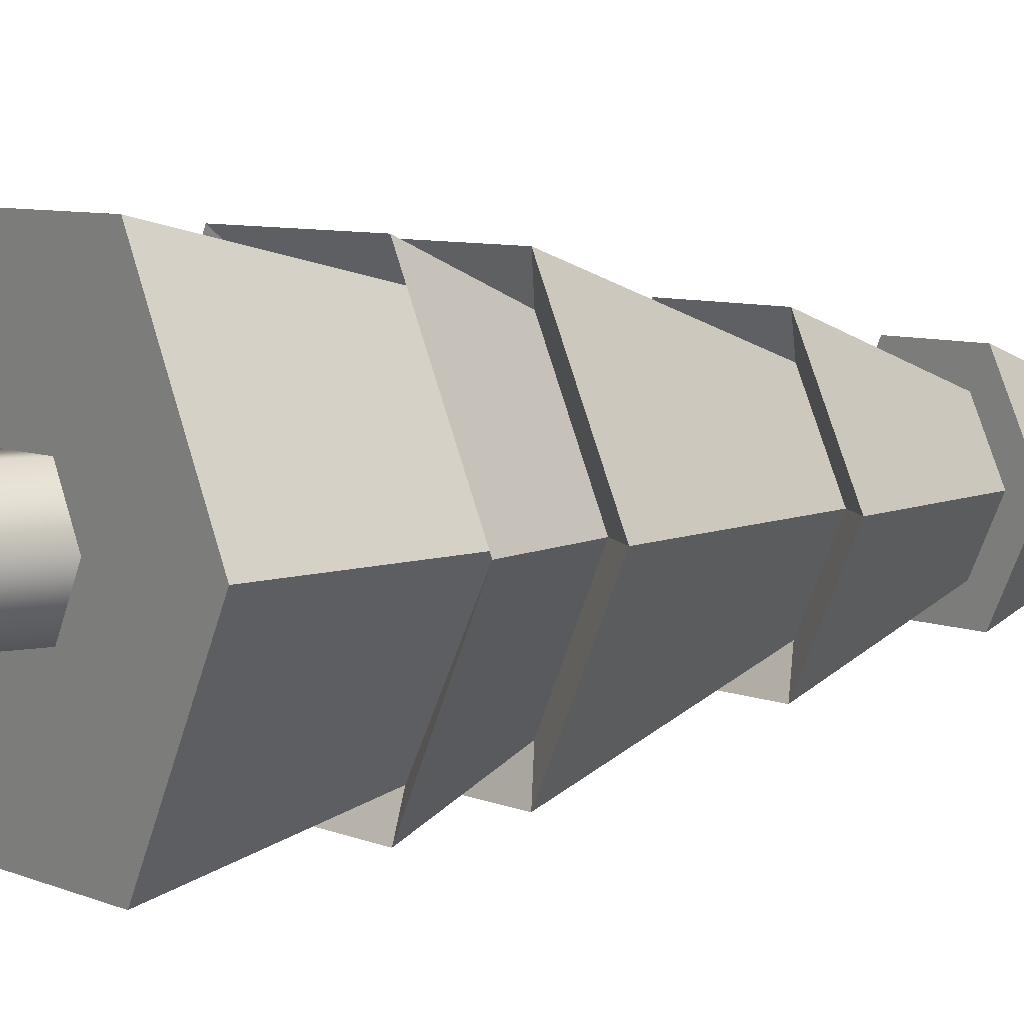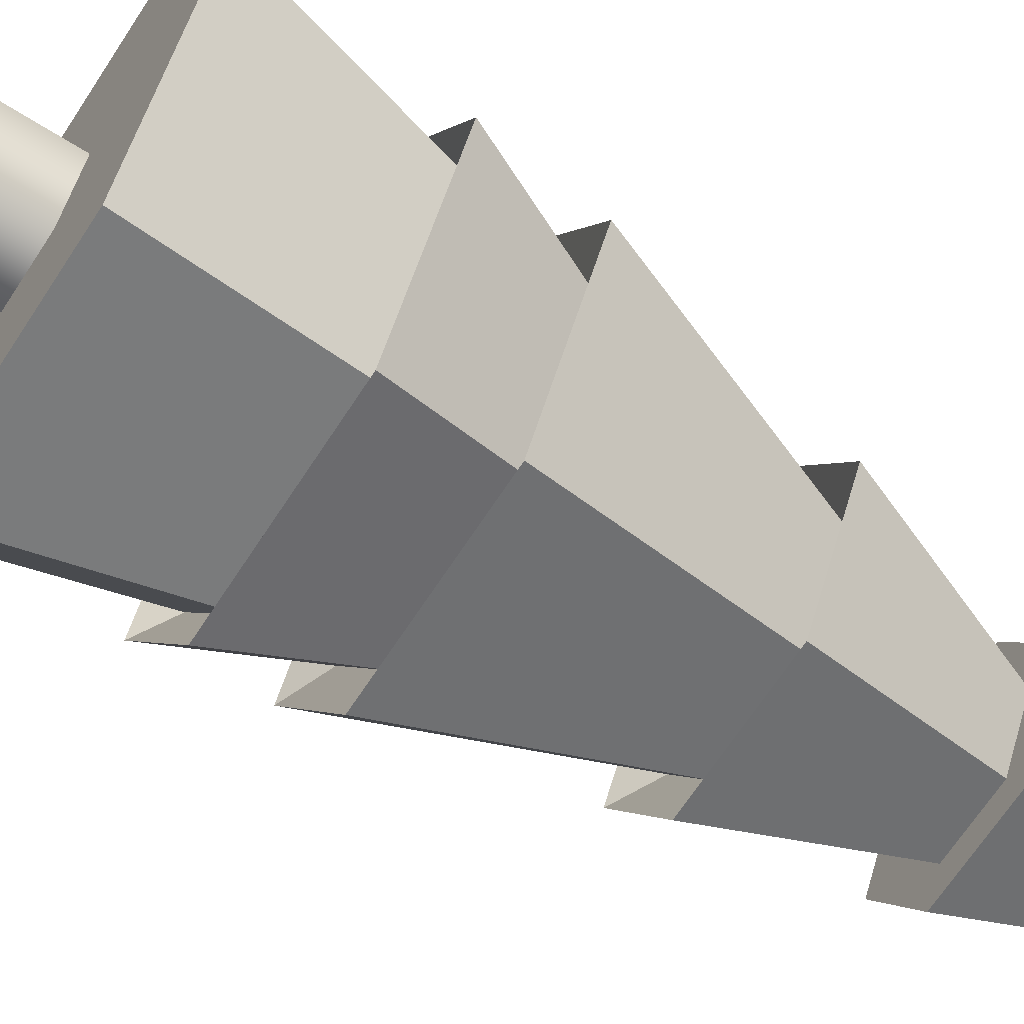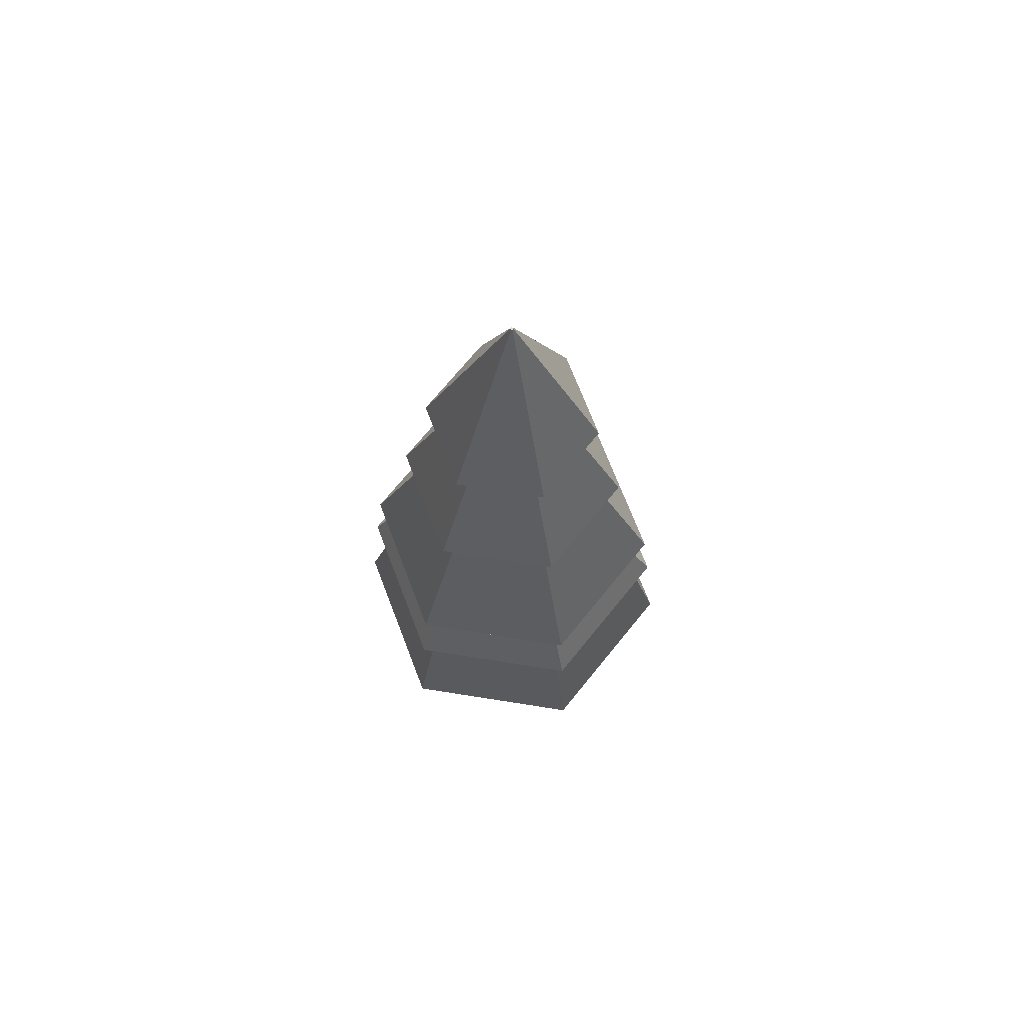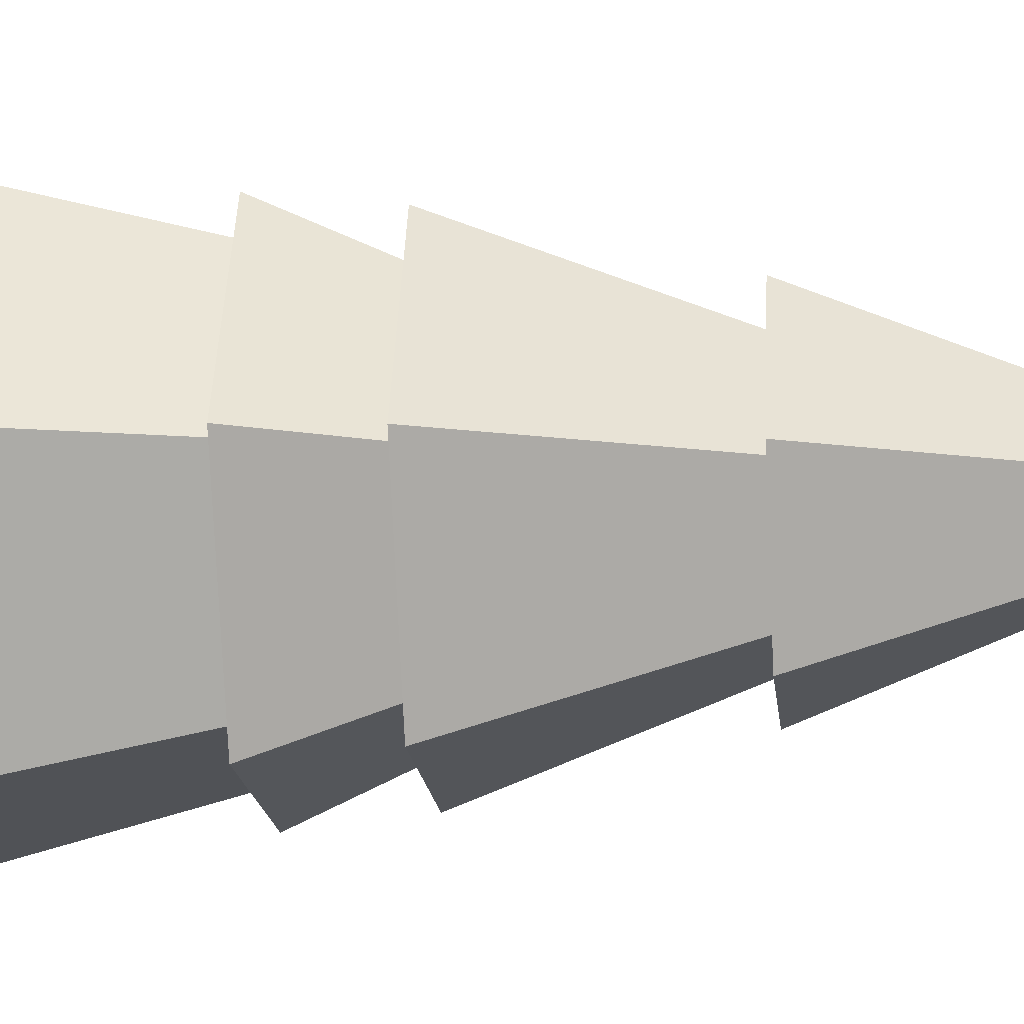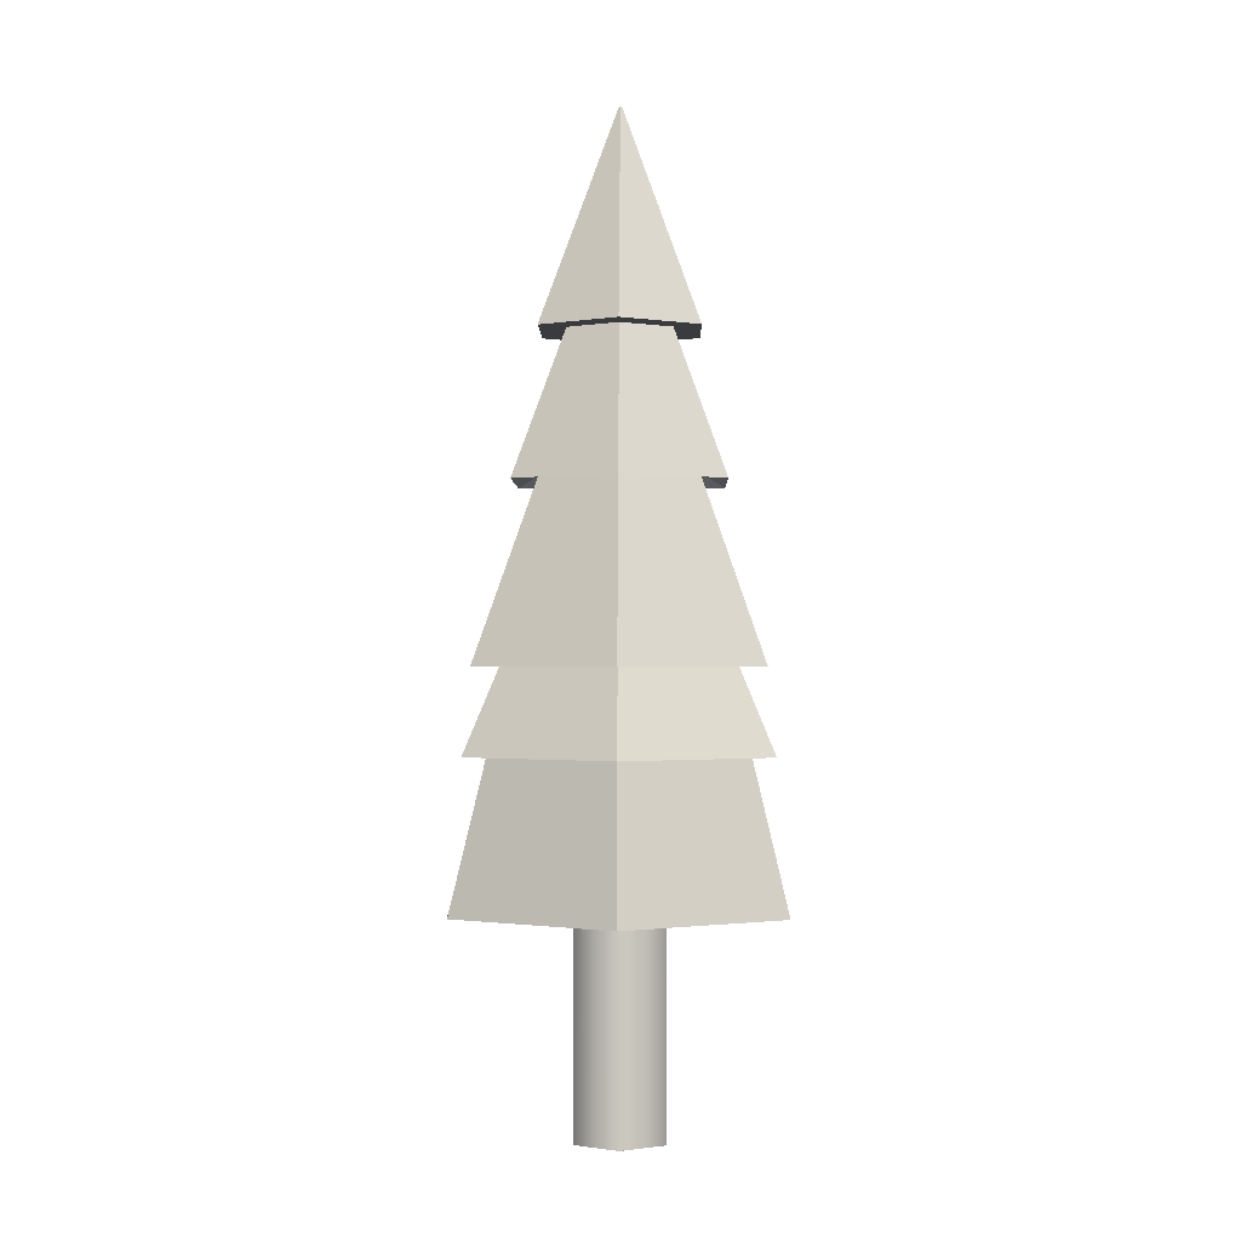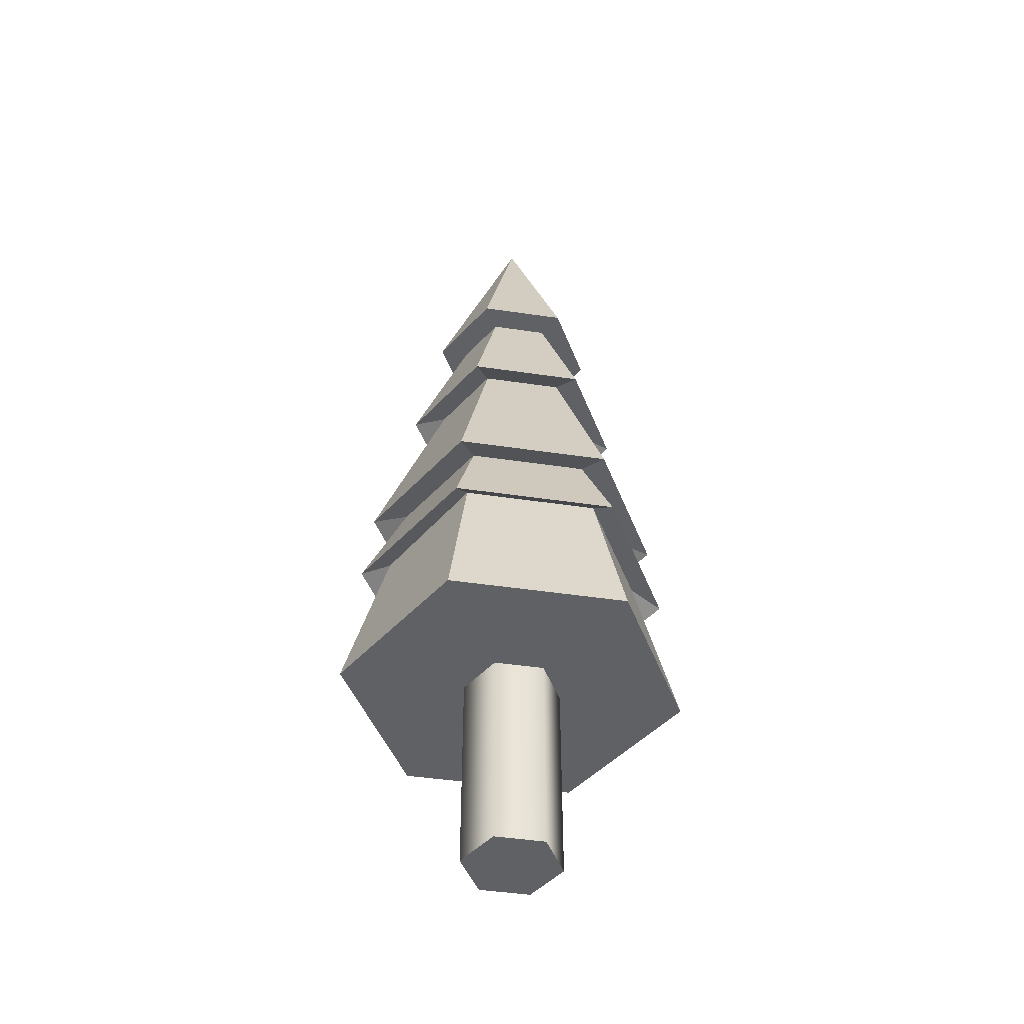
<metadata>
{"format":"obj","ext":"obj","renderer":"f3d","projection":"perspective","resolution":1024,"background":"white","views":[{"elev":5.9,"azim":55.1,"up":"+Z"},{"elev":-65.0,"azim":57.4,"up":"+Z"},{"elev":70.4,"azim":9.0,"up":"+Y"},{"elev":-15.6,"azim":95.3,"up":"+Z"},{"elev":-1.2,"azim":-148.9,"up":"+Y"},{"elev":-46.3,"azim":-9.6,"up":"+Y"}]}
</metadata>
<code>
v  -2278 0 -1057
v  -2283 0 -1066
v  -2283 41.14 -1066
v  -2278 41.14 -1057
v  -2292 0 -1066
v  -2292 41.14 -1066
v  -2297 0 -1057
v  -2297 41.14 -1057
v  -2292 0 -1049
v  -2292 41.14 -1049
v  -2283 0 -1049
v  -2283 41.14 -1049
v  -2283 0 -1057
v  -2285 0 -1062
v  -2290 0 -1062
v  -2293 0 -1057
v  -2290 0 -1053
v  -2285 0 -1053
v  -2288 0 -1057
v  -2271 41.14 -1087
v  -2254 41.14 -1057
v  -2305 41.14 -1087
v  -2322 41.14 -1057
v  -2305 41.14 -1028
v  -2271 41.14 -1028
v  -2275 72.13 -1080
v  -2262 73.13 -1057
v  -2301 72.13 -1080
v  -2313 72.13 -1057
v  -2301 73.13 -1035
v  -2275 73.13 -1035
v  -2272 68.81 -1084
v  -2256 68.81 -1057
v  -2303 68.81 -1084
v  -2319 68.81 -1057
v  -2303 68.81 -1030
v  -2272 68.81 -1030
v  -2276 87.32 -1077
v  -2265 87.32 -1057
v  -2299 87.32 -1077
v  -2310 87.32 -1057
v  -2299 87.32 -1037
v  -2276 87.32 -1037
v  -2273 84.55 -1083
v  -2258 84.55 -1057
v  -2302 84.55 -1083
v  -2317 84.55 -1057
v  -2302 84.55 -1032
v  -2273 84.55 -1032
v  -2280 120.7 -1071
v  -2272 120.7 -1057
v  -2295 120.7 -1071
v  -2303 120.7 -1057
v  -2295 120.7 -1044
v  -2280 120.7 -1044
v  -2277 117.5 -1076
v  -2266 117.5 -1057
v  -2299 117.5 -1076
v  -2310 117.5 -1057
v  -2299 117.5 -1038
v  -2277 117.5 -1038
v  -2282 144.8 -1067
v  -2277 144.8 -1057
v  -2293 144.8 -1067
v  -2299 144.8 -1057
v  -2293 144.8 -1048
v  -2282 144.8 -1048
v  -2279 144.8 -1072
v  -2271 144.8 -1057
v  -2296 144.8 -1072
v  -2304 144.8 -1057
v  -2296 144.8 -1043
v  -2279 144.8 -1043
v  -2287 185.6 -1057
v  -2287 185.6 -1057
v  -2288 185.6 -1057
v  -2288 185.6 -1057
v  -2288 185.6 -1057
v  -2287 185.6 -1057
v  -2288 185.6 -1057
g Cylinder005
f 1 2 3 4
f 2 5 6 3
f 5 7 8 6
f 7 9 10 8
f 9 11 12 10
f 11 1 4 12
f 2 1 13 14
f 5 2 14 15
f 7 5 15 16
f 9 7 16 17
f 11 9 17 18
f 1 11 18 13
f 14 13 18 19
f 16 15 14 19
f 18 17 16 19
f 4 3 20 21
f 3 6 22 20
f 6 8 23 22
f 8 10 24 23
f 10 12 25 24
f 12 4 21 25
f 21 20 26 27
f 20 22 28 26
f 22 23 29 28
f 23 24 30 29
f 24 25 31 30
f 25 21 27 31
f 27 26 32 33
f 26 28 34 32
f 28 29 35 34
f 29 30 36 35
f 30 31 37 36
f 31 27 33 37
f 33 32 32 33
f 32 34 34 32
f 34 35 35 34
f 35 36 36 35
f 36 37 37 36
f 37 33 33 37
f 33 32 38 39
f 32 34 40 38
f 34 35 41 40
f 35 36 42 41
f 36 37 43 42
f 37 33 39 43
f 39 38 44 45
f 38 40 46 44
f 40 41 47 46
f 41 42 48 47
f 42 43 49 48
f 43 39 45 49
f 45 44 50 51
f 44 46 52 50
f 46 47 53 52
f 47 48 54 53
f 48 49 55 54
f 49 45 51 55
f 51 50 56 57
f 50 52 58 56
f 52 53 59 58
f 53 54 60 59
f 54 55 61 60
f 55 51 57 61
f 57 56 62 63
f 56 58 64 62
f 58 59 65 64
f 59 60 66 65
f 60 61 67 66
f 61 57 63 67
f 63 62 68 69
f 62 64 70 68
f 64 65 71 70
f 65 66 72 71
f 66 67 73 72
f 67 63 69 73
f 69 68 74 75
f 68 70 76 74
f 70 71 77 76
f 71 72 78 77
f 72 73 79 78
f 73 69 75 79
f 74 76 77 80
f 77 78 79 80
f 79 75 74 80

</code>
